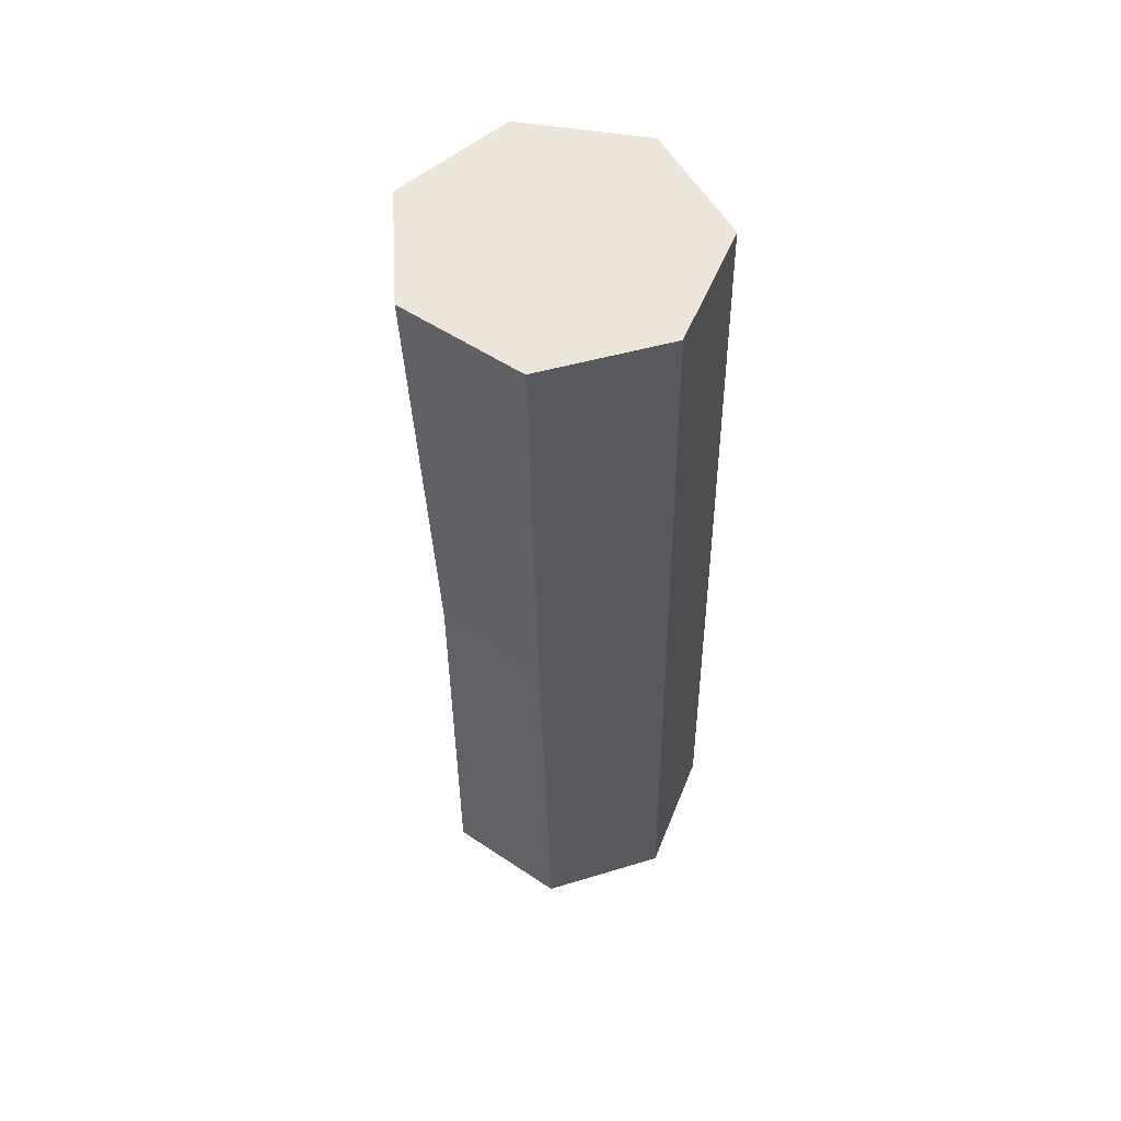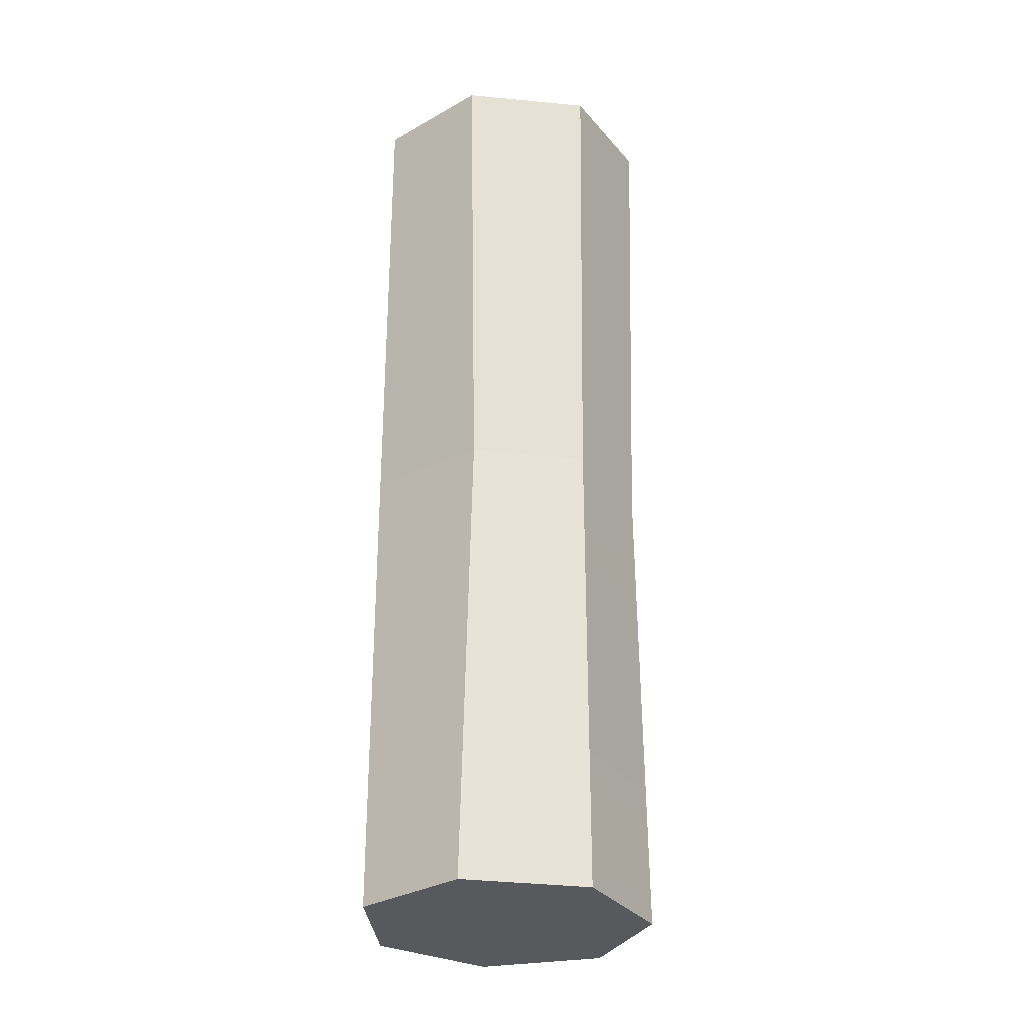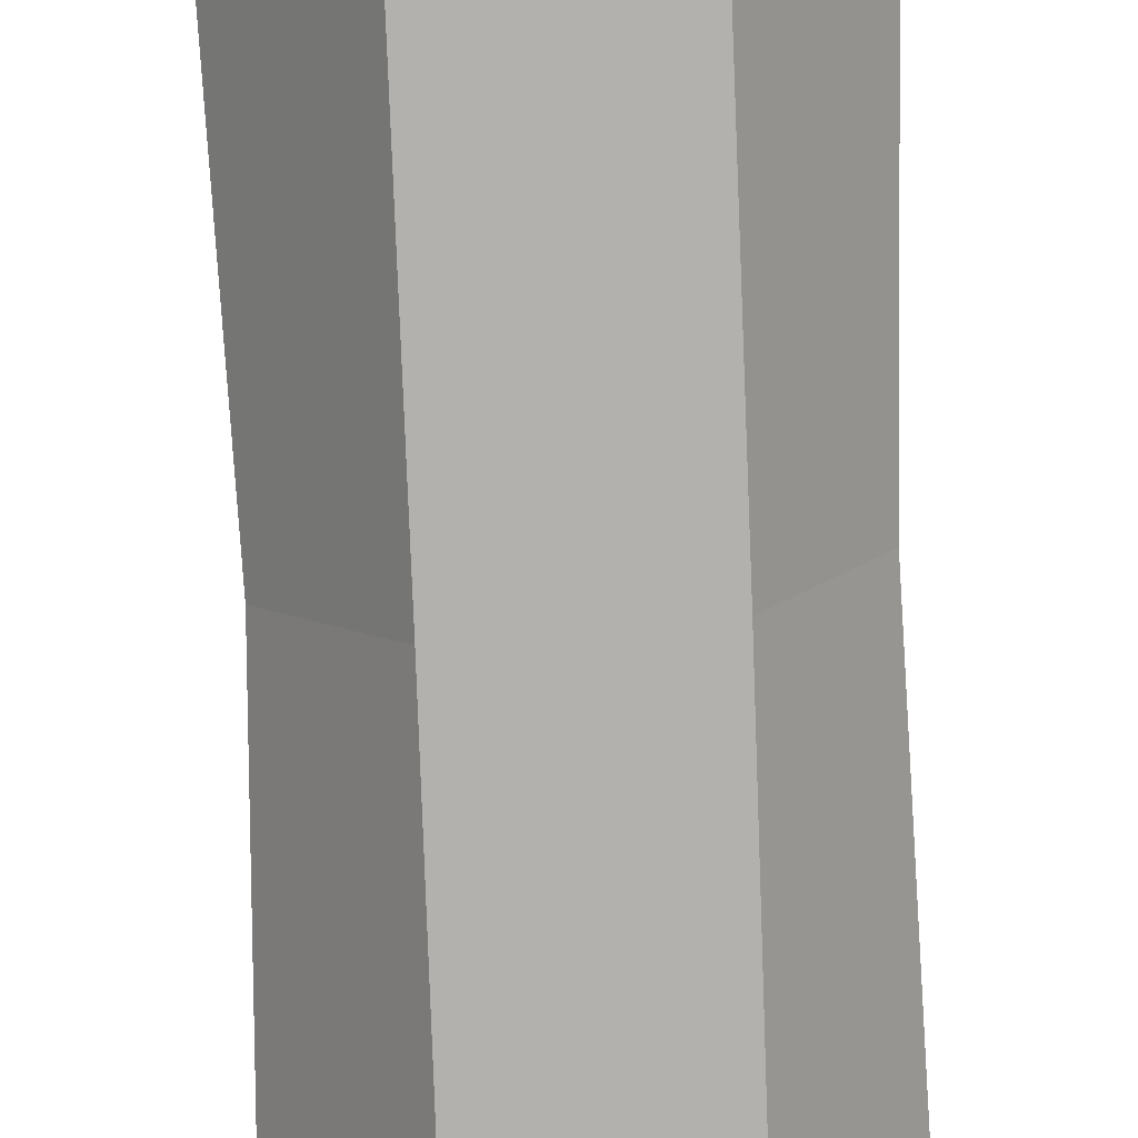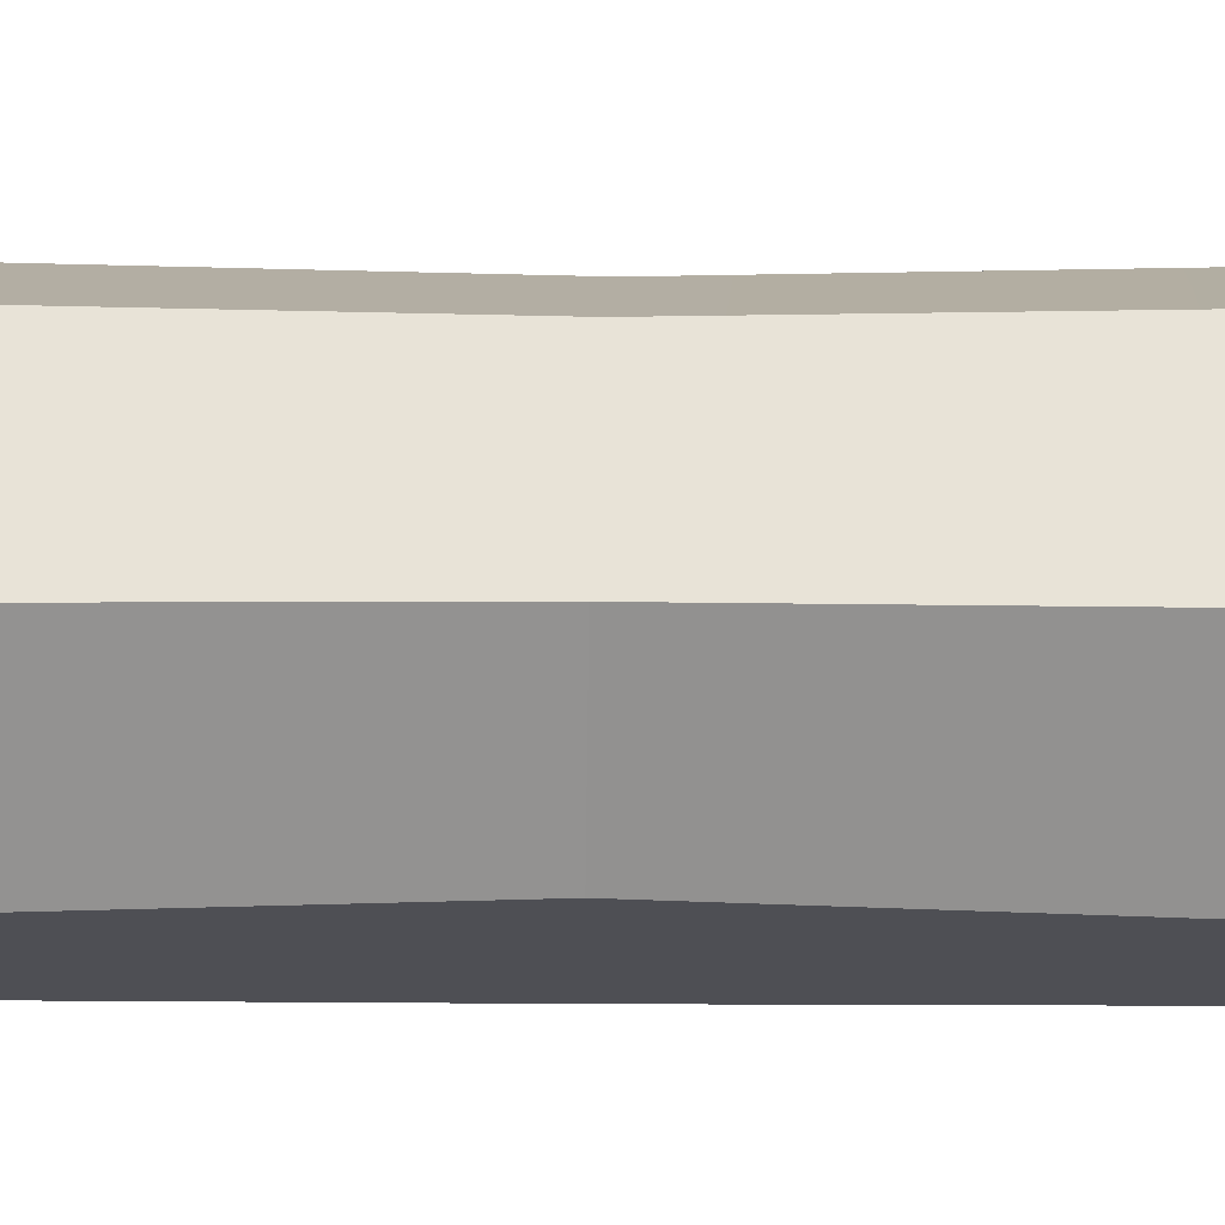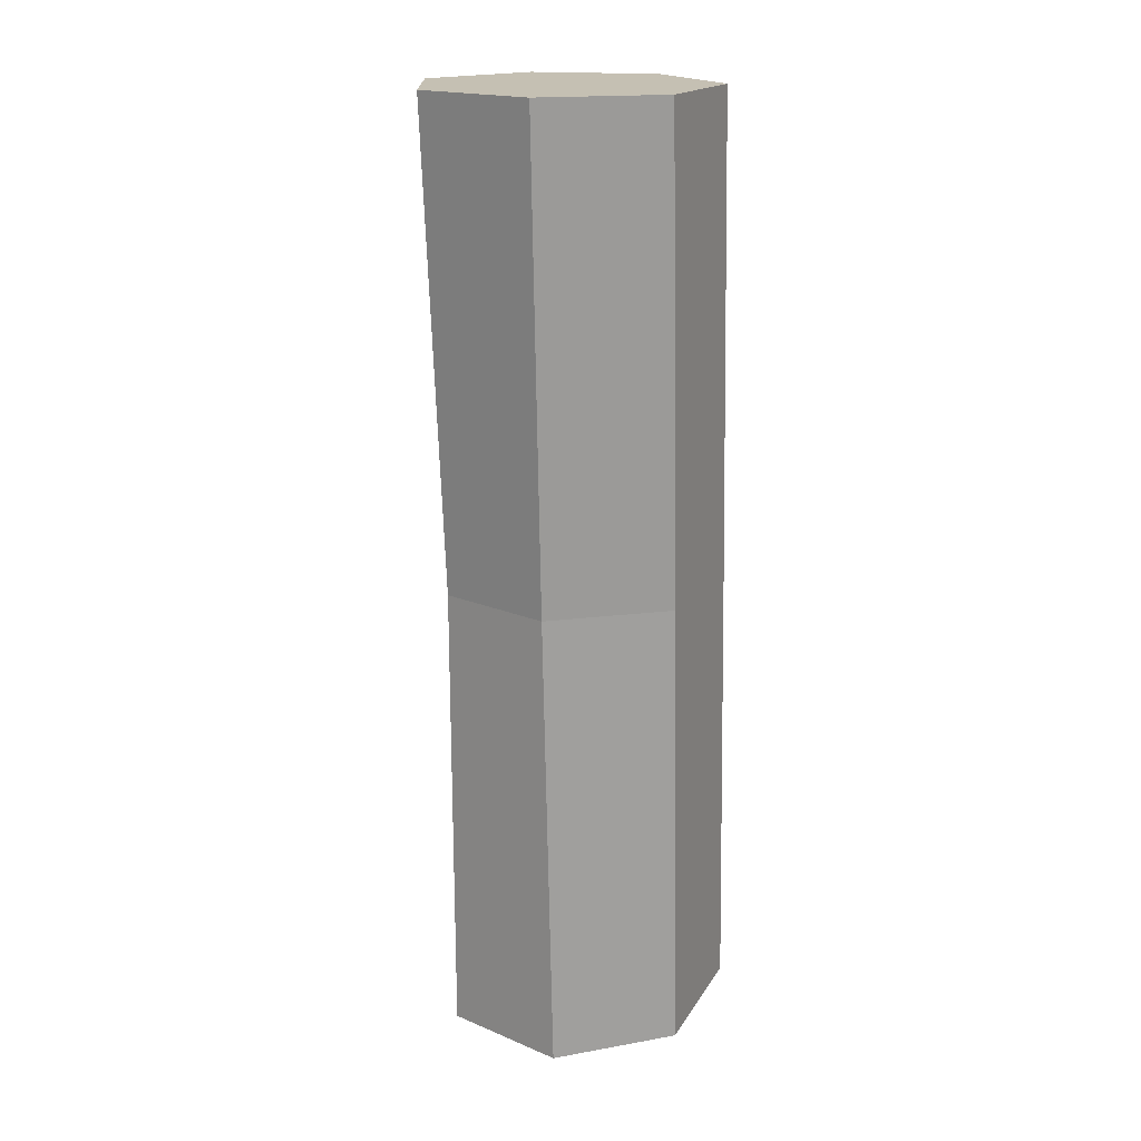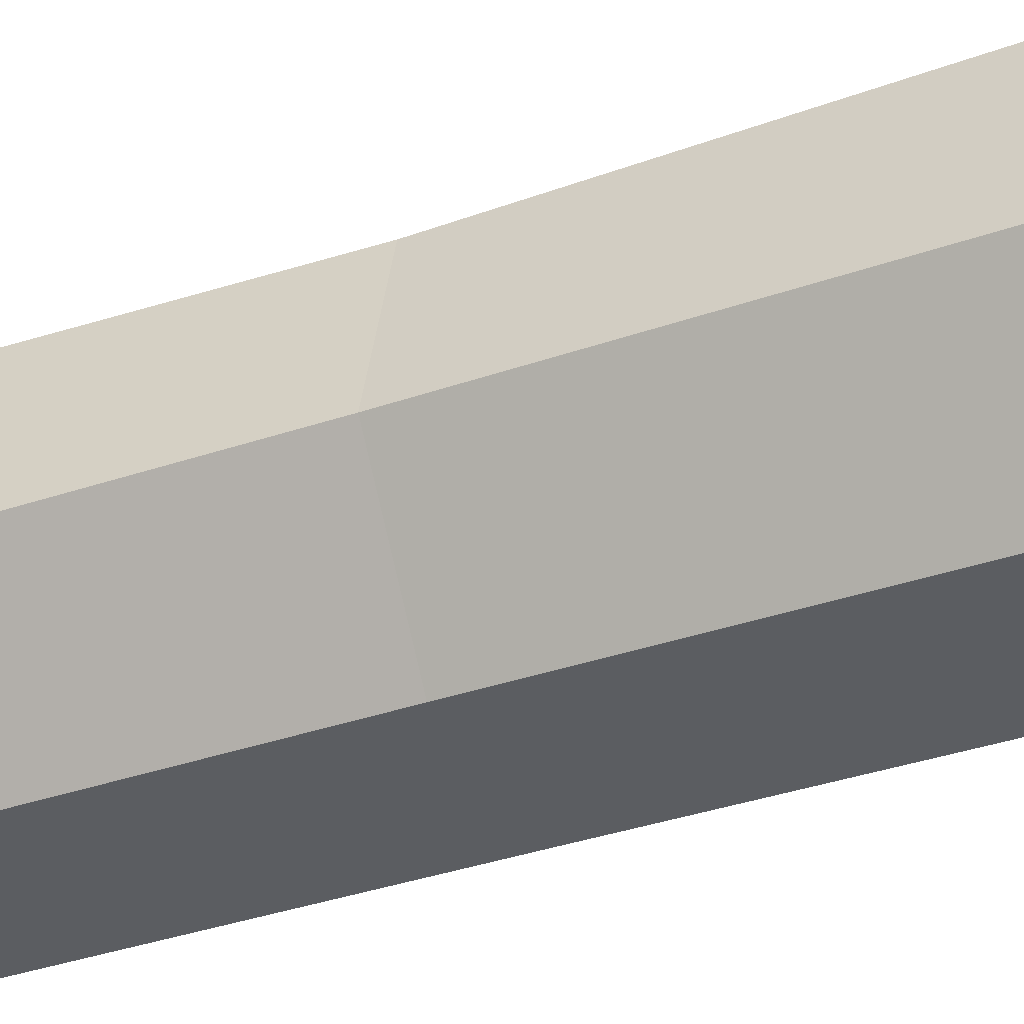
<metadata>
{"format":"obj","ext":"obj","renderer":"f3d","projection":"perspective","resolution":1024,"background":"white","views":[{"elev":54.2,"azim":-65.3,"up":"+Z"},{"elev":-24.3,"azim":96.4,"up":"+Z"},{"elev":-78.8,"azim":-0.1,"up":"+Y"},{"elev":38.9,"azim":88.1,"up":"+Y"},{"elev":18.1,"azim":-62.6,"up":"+Z"},{"elev":-33.5,"azim":113.5,"up":"+Y"}]}
</metadata>
<code>
g log
v -0.1669 0.1356 -0.009644
v -0.1396 0.284 -0.007381
v -0.1796 0.2878 0.6156
v -0.2098 0.1247 0.6156
v -0.006912 0.3551 0.0036
v 0.1189 0.3003 0.6156
v -0.03334 0.3659 0.6156
v 0.1312 0.2953 0.01503
v 0.0149 0.3659 -0.5977
v 0.1664 0.3003 -0.5823
v 0.1707 0.1497 0.0183
v 0.08985 0.0064 0.01161
v 0.06463 0.006399 0.6156
v 0.1625 0.1402 0.6156
v -0.07528 -0.0005026 -0.00206
v -0.1669 0.1356 -0.009644
v -0.2098 0.1247 0.6156
v -0.1011 -0.0005027 0.6156
v -0.1396 0.284 -0.007381
v -0.03334 0.3659 0.6156
v -0.1796 0.2878 0.6156
v -0.006912 0.3551 0.0036
v -0.1306 0.2878 -0.6126
v 0.0149 0.3659 -0.5977
v 0.1312 0.2953 0.01503
v 0.1707 0.1497 0.0183
v 0.1625 0.1402 0.6156
v 0.1189 0.3003 0.6156
v 0.08985 0.0064 0.01161
v -0.1011 -0.0005027 0.6156
v 0.06463 0.006399 0.6156
v -0.07528 -0.0005026 -0.00206
v 0.1124 0.0064 -0.5878
v -0.05247 -0.0005024 -0.6046
v 0.0149 0.3659 -0.5977
v -0.1306 0.2878 -0.6126
v 0.1664 0.3003 -0.5823
v 0.2098 0.1402 -0.5778
v 0.1124 0.0064 -0.5878
v -0.05247 -0.0005024 -0.6046
v -0.1606 0.1247 -0.6156
v -0.03334 0.3659 0.6156
v 0.1189 0.3003 0.6156
v -0.1796 0.2878 0.6156
v 0.1625 0.1402 0.6156
v 0.06463 0.006399 0.6156
v -0.1011 -0.0005027 0.6156
v -0.2098 0.1247 0.6156
v 0.1664 0.3003 -0.5823
v 0.2098 0.1402 -0.5778
v 0.1707 0.1497 0.0183
v 0.1312 0.2953 0.01503
v -0.05247 -0.0005024 -0.6046
v -0.1606 0.1247 -0.6156
v -0.1669 0.1356 -0.009644
v -0.07528 -0.0005026 -0.00206
v 0.2098 0.1402 -0.5778
v 0.1124 0.0064 -0.5878
v 0.08985 0.0064 0.01161
v 0.1707 0.1497 0.0183
v -0.1606 0.1247 -0.6156
v -0.1306 0.2878 -0.6126
v -0.1396 0.284 -0.007381
v -0.1669 0.1356 -0.009644
f 2 1 3
f 3 1 4
f 6 5 7
f 8 5 6
f 8 9 5
f 10 9 8
f 12 11 13
f 13 11 14
f 16 15 17
f 17 15 18
f 20 19 21
f 22 19 20
f 22 23 19
f 24 23 22
f 26 25 27
f 27 25 28
f 30 29 31
f 32 29 30
f 32 33 29
f 34 33 32
f 36 35 37
f 36 37 38
f 38 39 36
f 40 36 39
f 40 41 36
f 43 42 44
f 44 45 43
f 44 46 45
f 44 47 46
f 44 48 47
f 50 49 51
f 51 49 52
f 54 53 55
f 55 53 56
f 58 57 59
f 59 57 60
f 62 61 63
f 63 61 64

</code>
